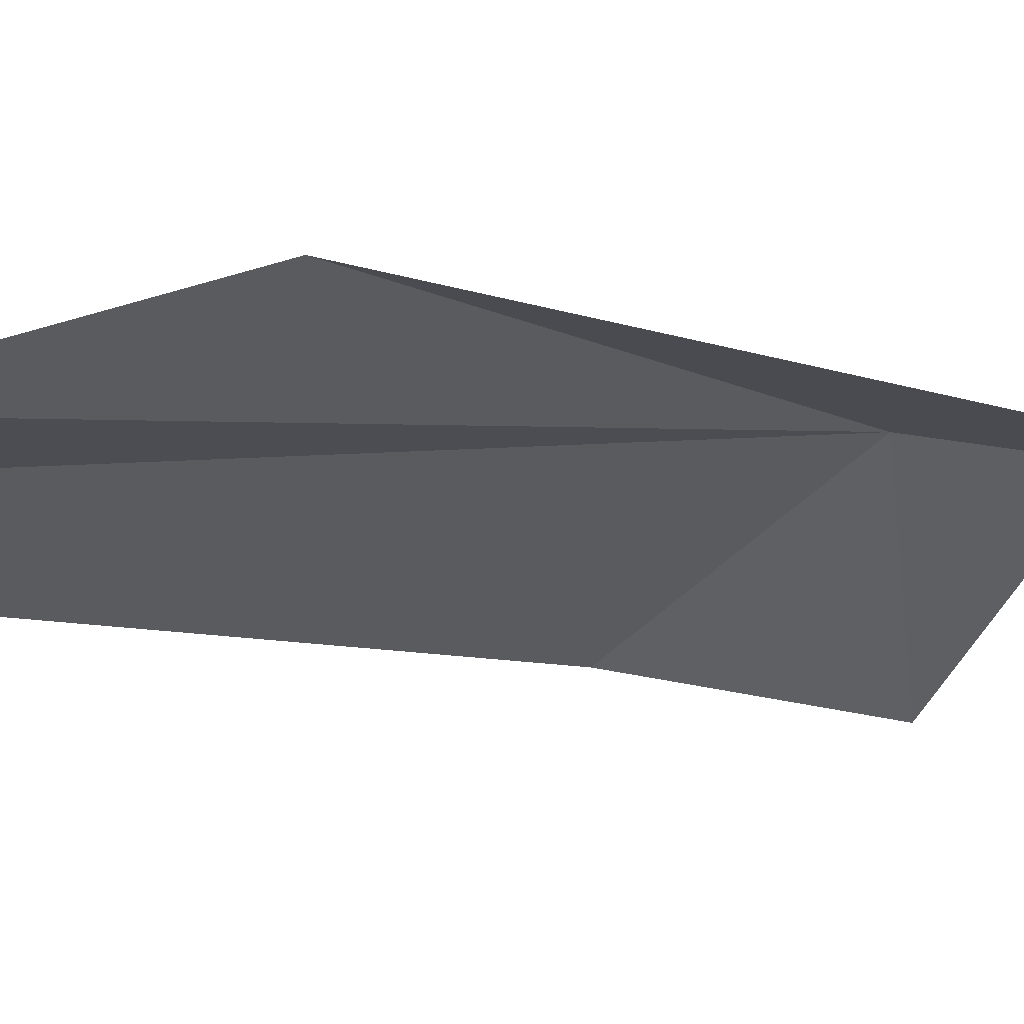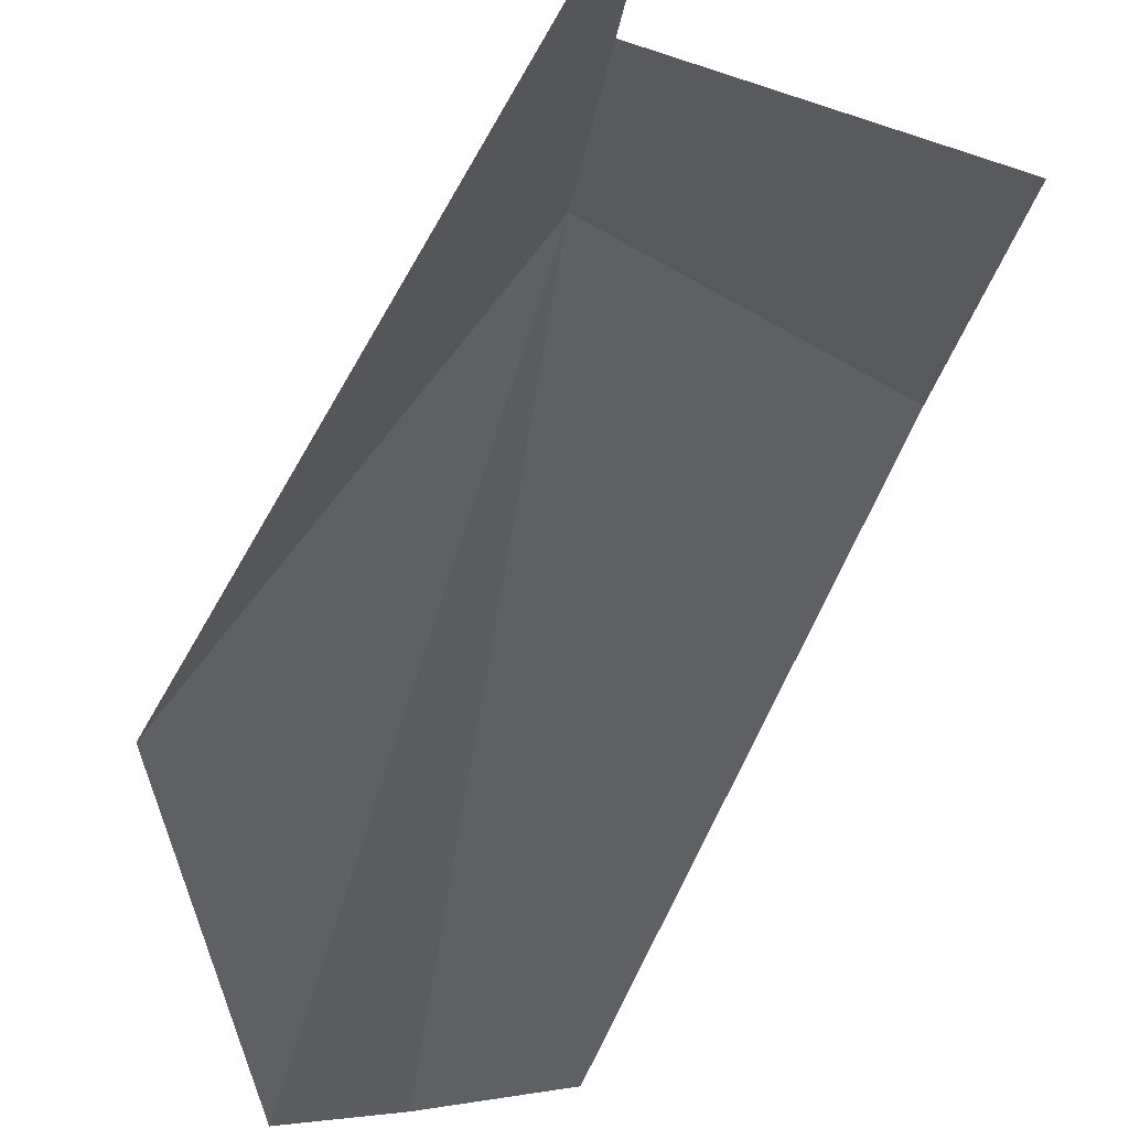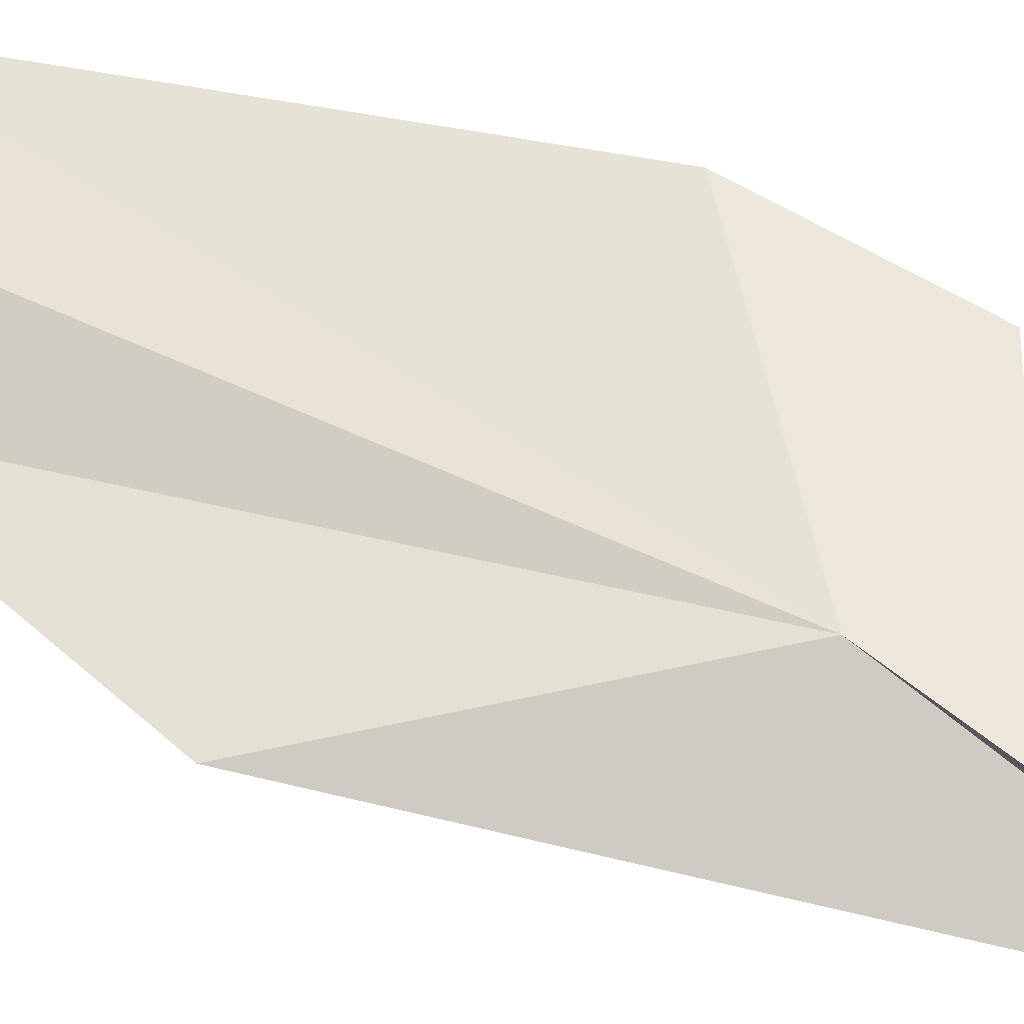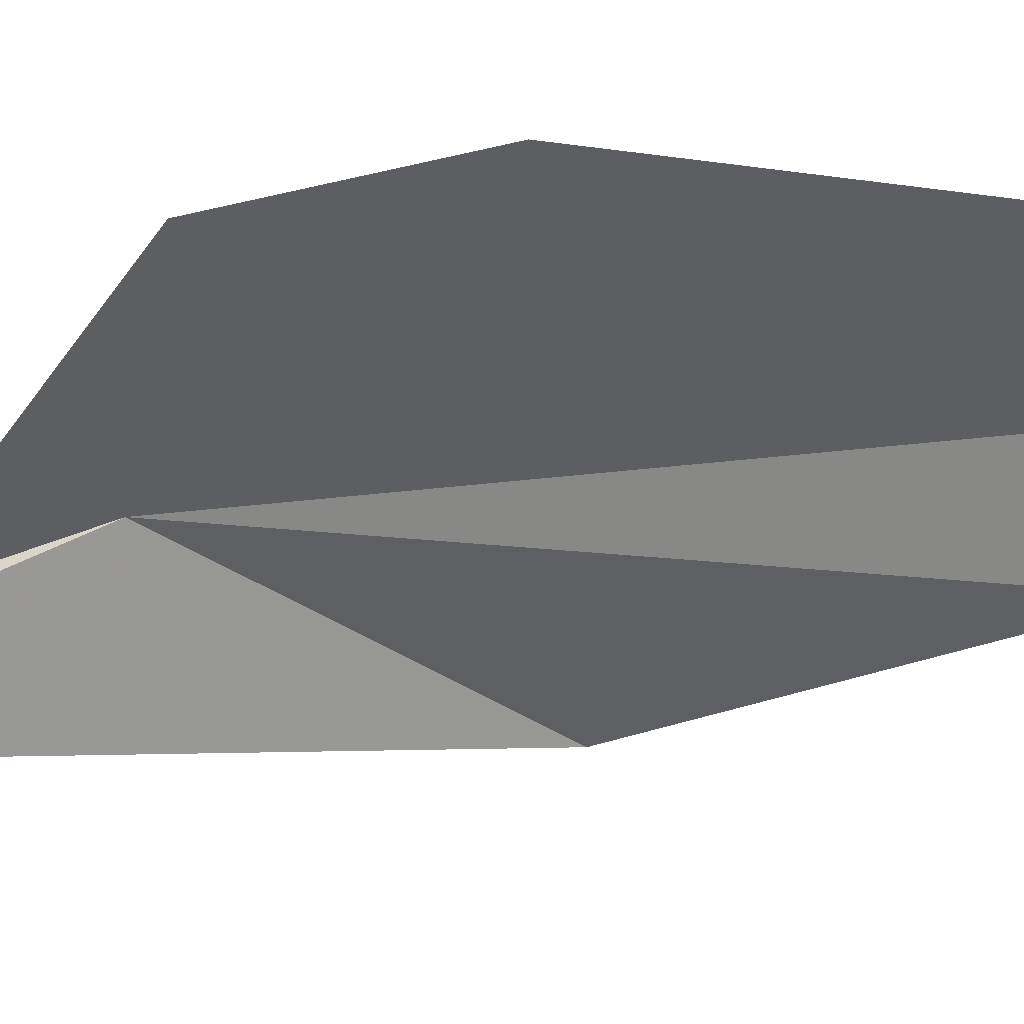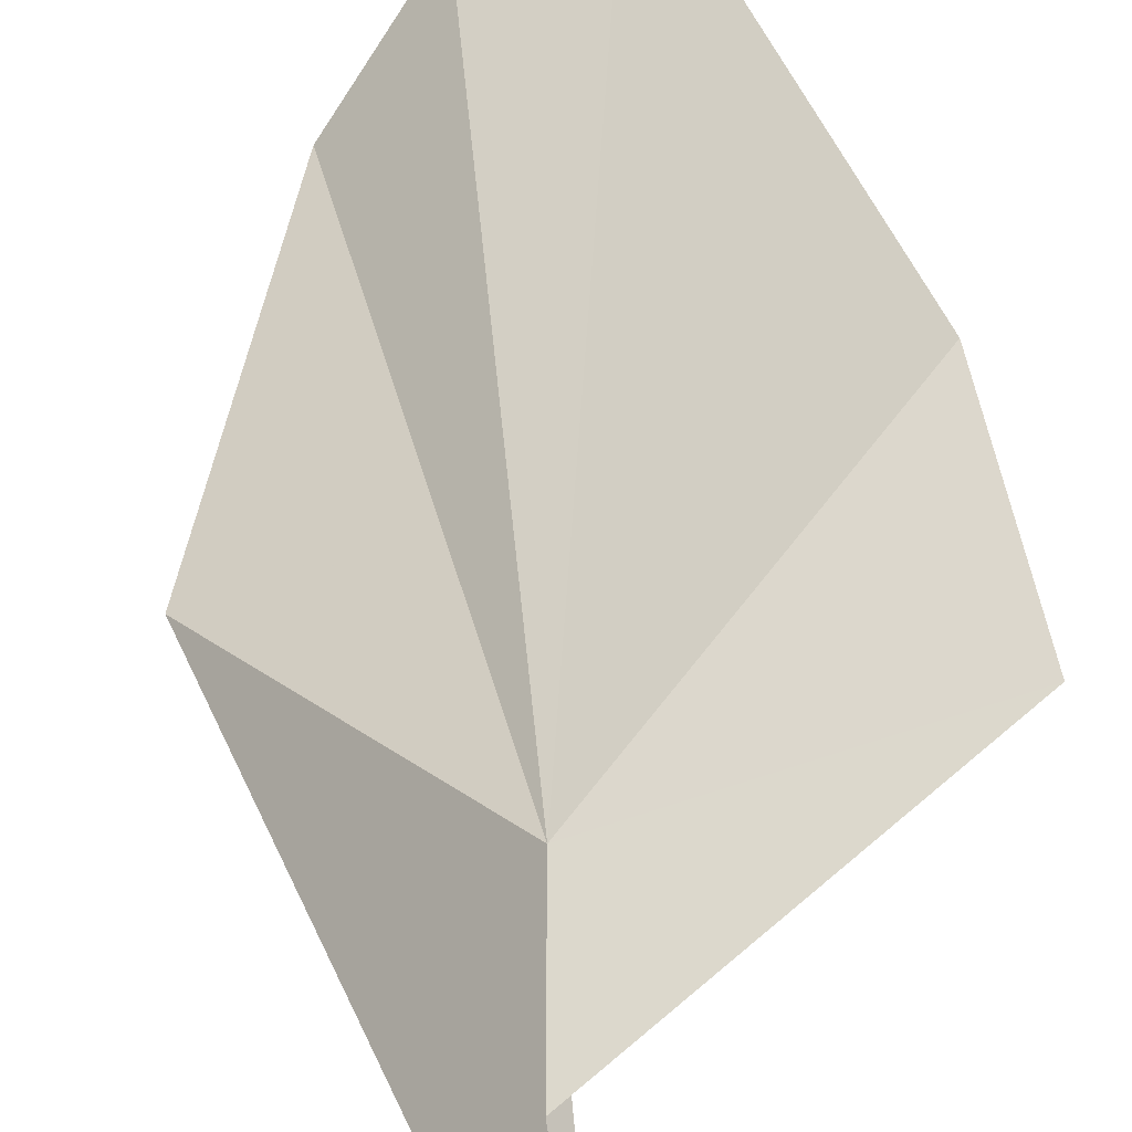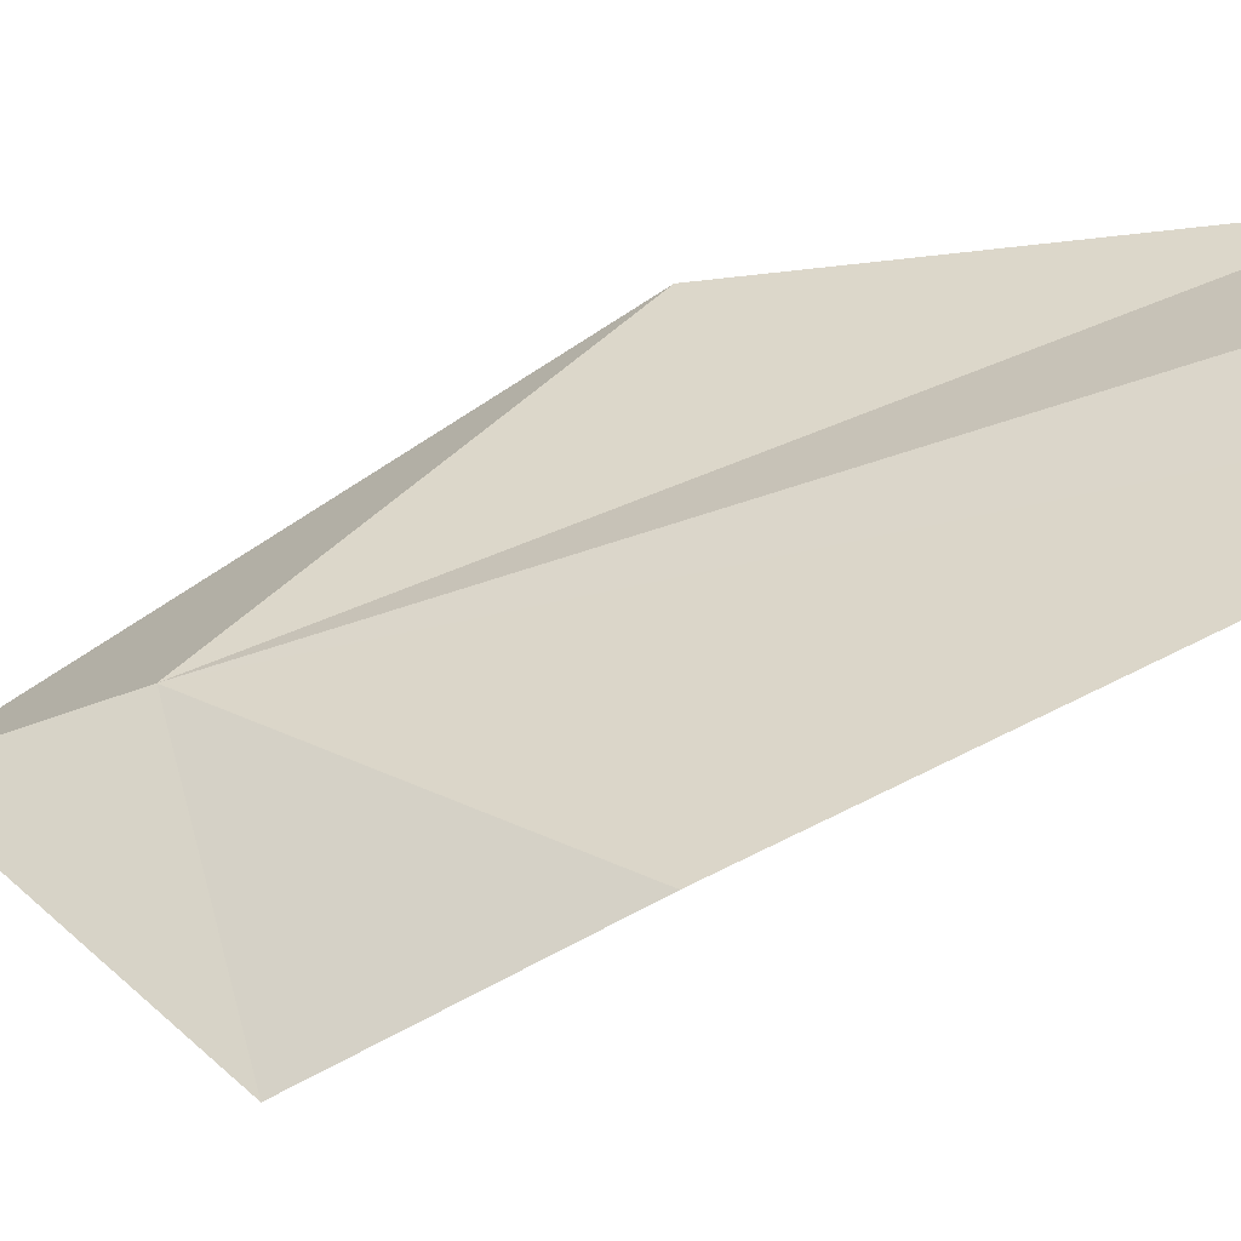
<metadata>
{"format":"obj","ext":"obj","renderer":"f3d","projection":"perspective","resolution":1024,"background":"white","views":[{"elev":-61.5,"azim":-85.6,"up":"+Z"},{"elev":-52.9,"azim":-10.5,"up":"+Z"},{"elev":28.5,"azim":-64.6,"up":"+Z"},{"elev":-18.8,"azim":77.2,"up":"+Z"},{"elev":35.3,"azim":-7.7,"up":"+Z"},{"elev":65.1,"azim":72.3,"up":"+Z"}]}
</metadata>
<code>
v -11.1 26.71 25.48
v -11.14 26.43 25.37
v -11.12 26.06 25.14
v -11.02 28.26 25.73
v -10.79 28.29 25.86
v -11.46 27.38 25.33
v -10.58 26.69 25.66
v -10.61 27.1 25.81
v -11.22 28.11 25.52
f 1 3 2
f 1 5 4
f 1 6 3
f 1 7 8
f 1 4 9
f 1 8 5
f 1 9 6
f 1 2 7

</code>
